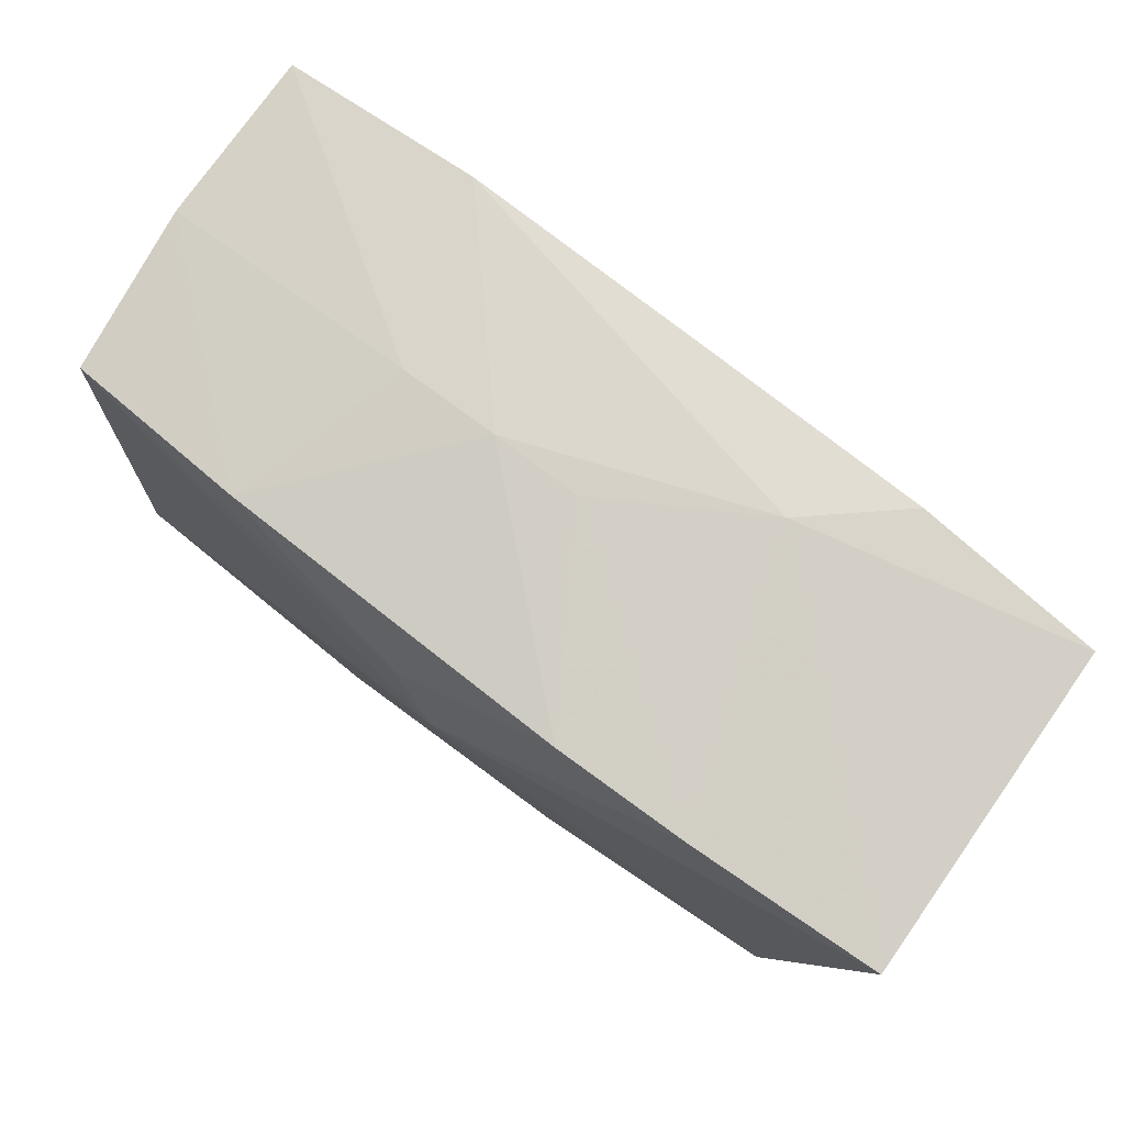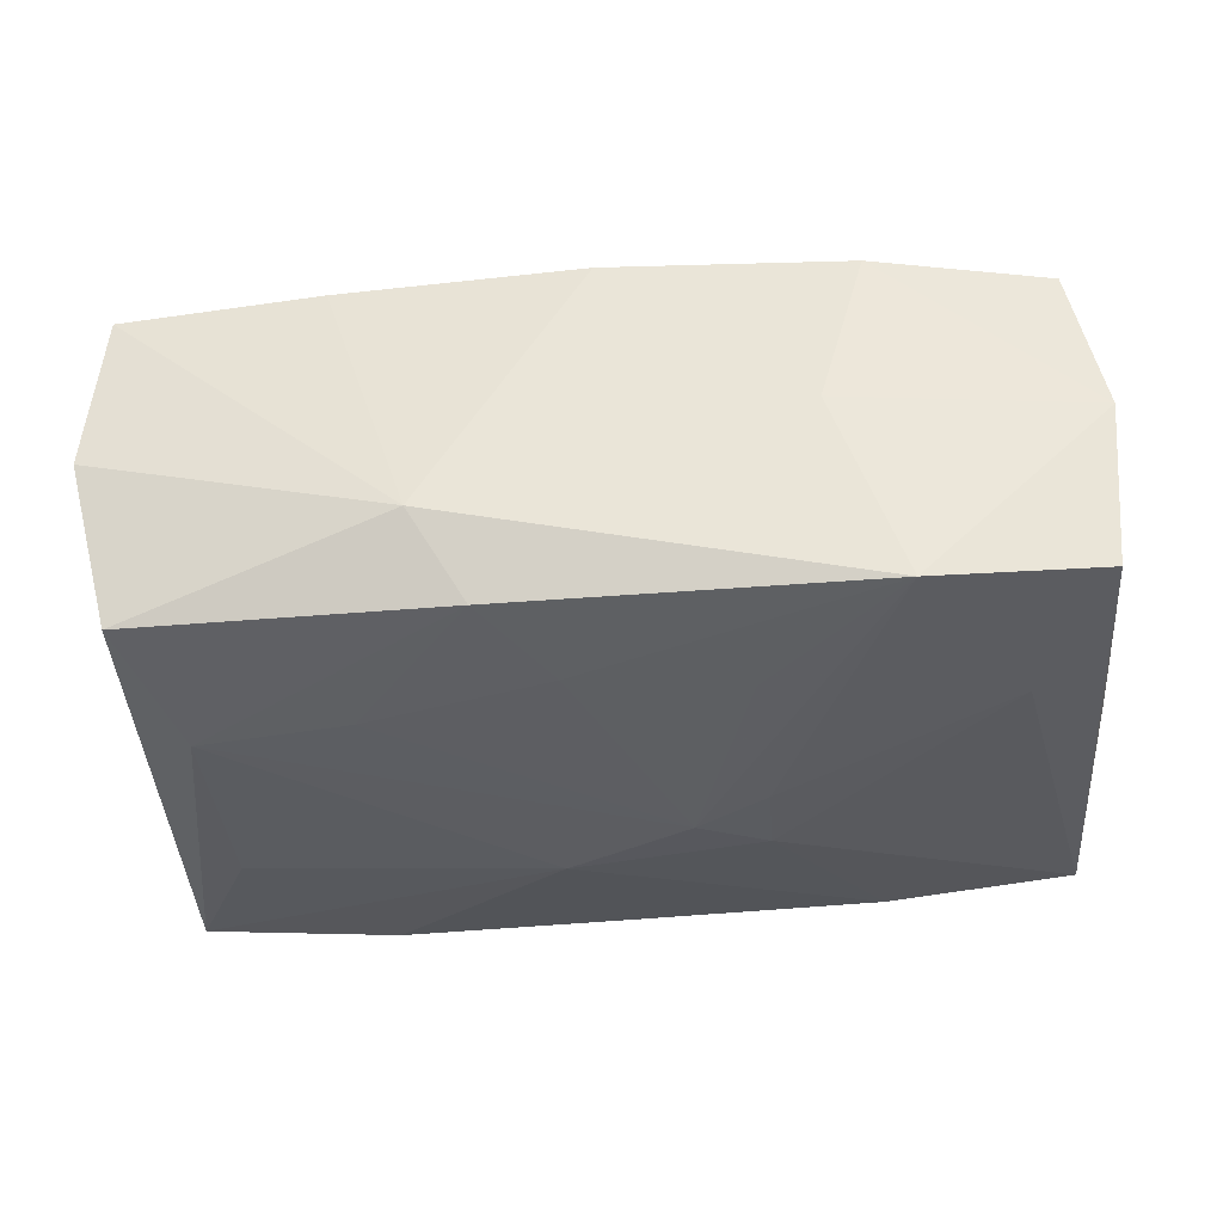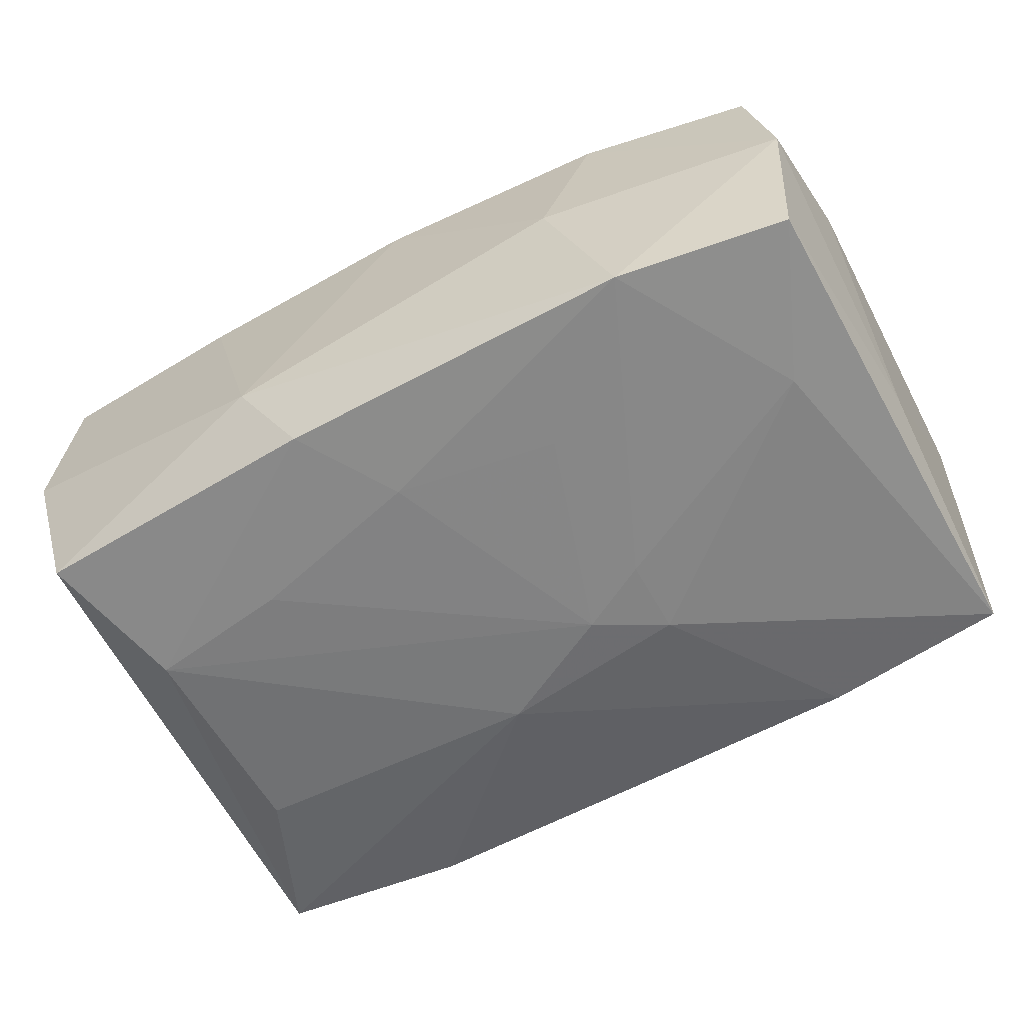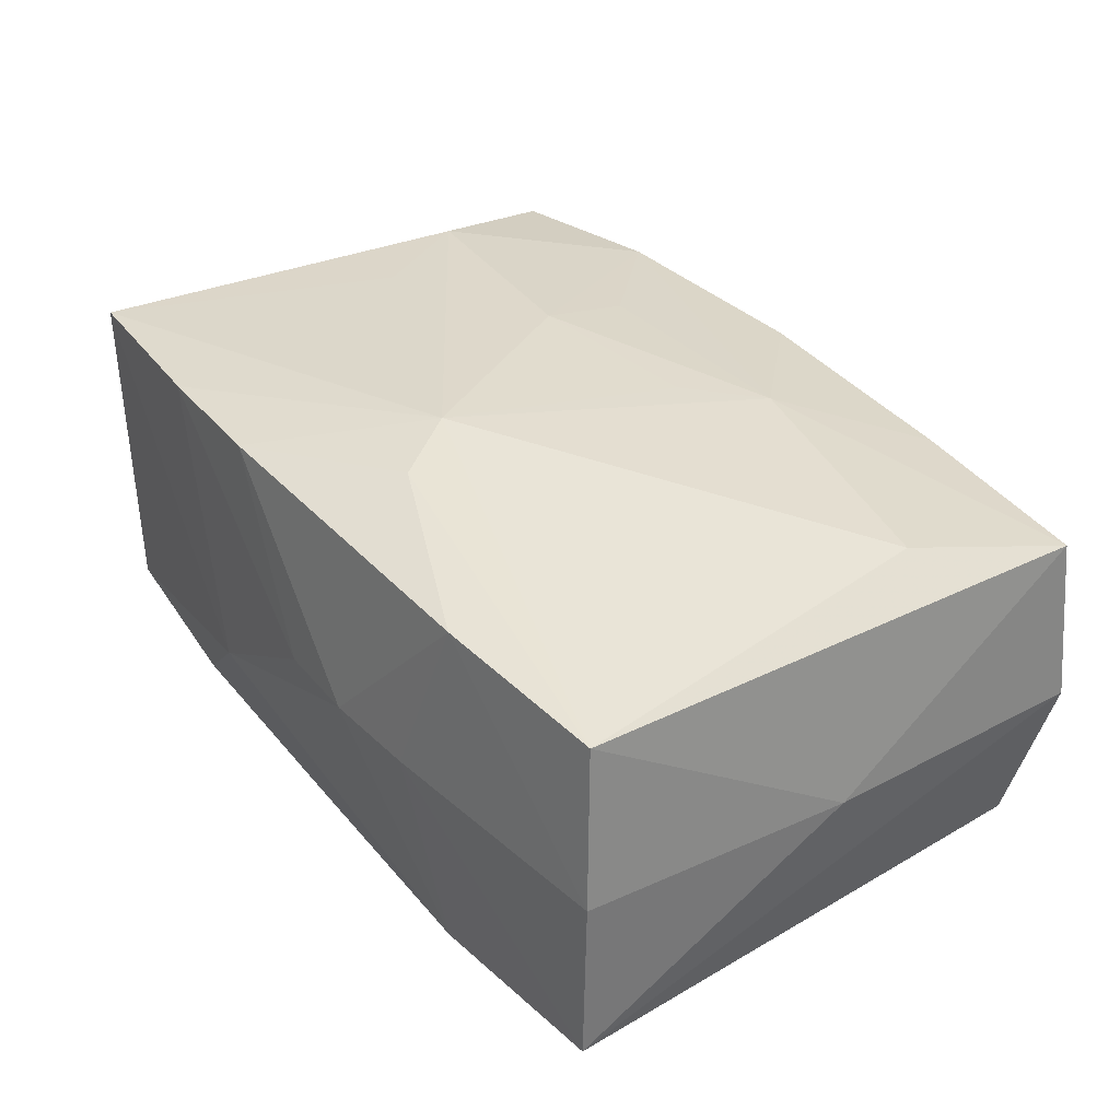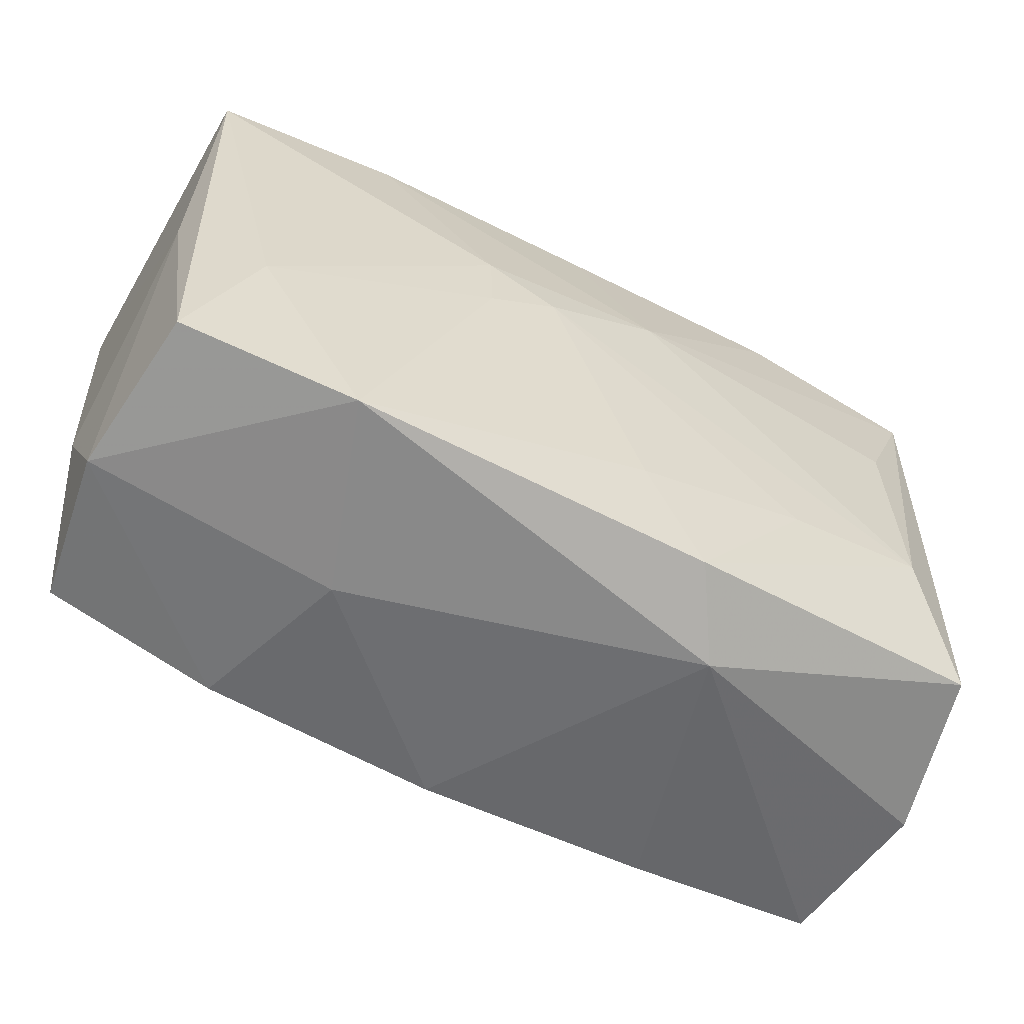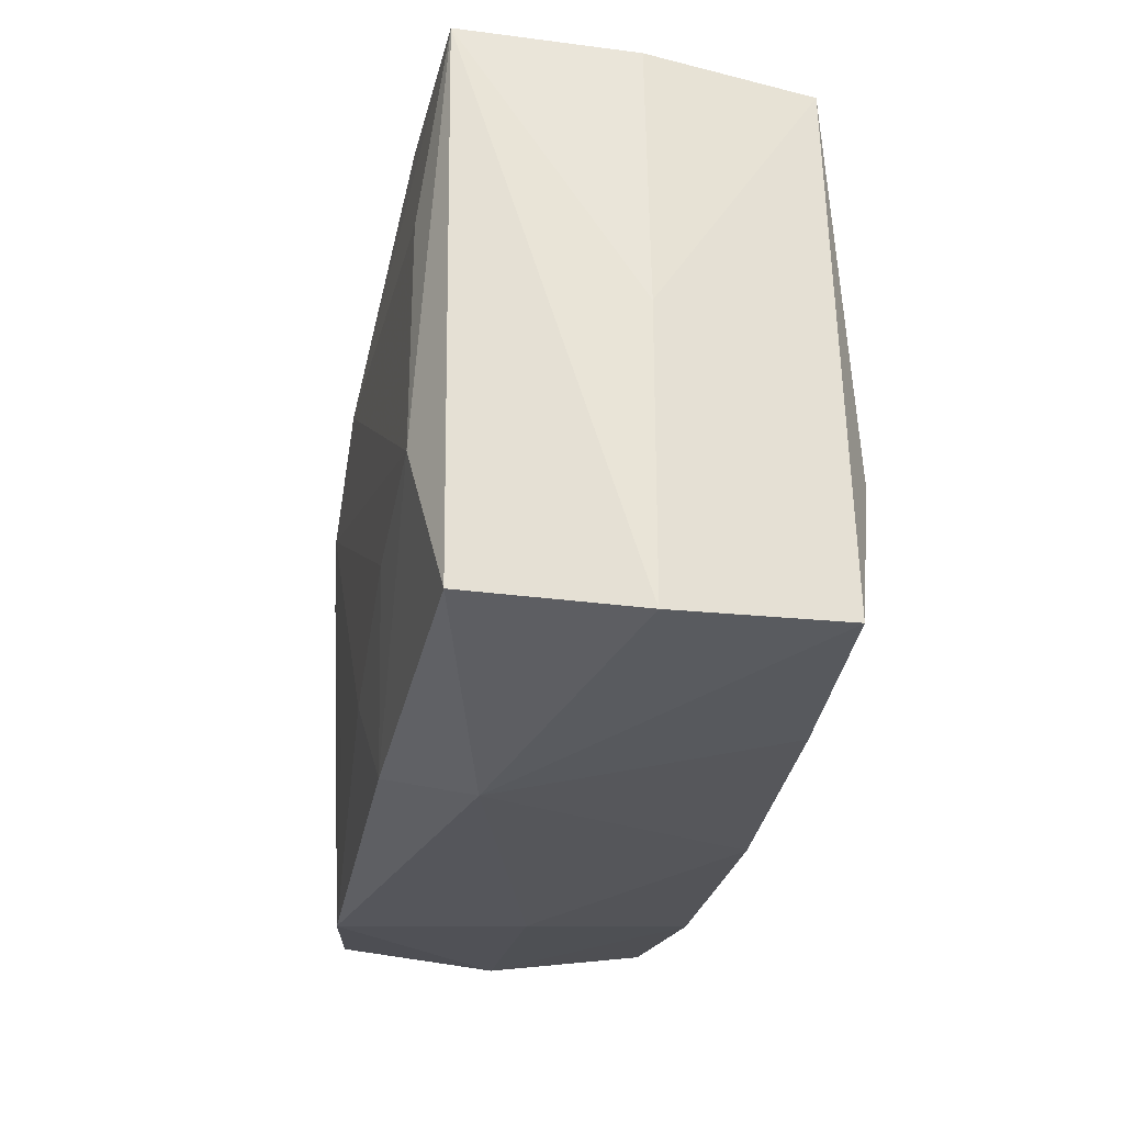
<metadata>
{"format":"obj","ext":"obj","renderer":"f3d","projection":"perspective","resolution":1024,"background":"white","views":[{"elev":78.0,"azim":35.2,"up":"+Y"},{"elev":-34.4,"azim":2.8,"up":"+Z"},{"elev":-57.0,"azim":26.7,"up":"+Z"},{"elev":34.1,"azim":-126.2,"up":"+Z"},{"elev":-60.2,"azim":150.0,"up":"+Y"},{"elev":-27.2,"azim":-101.3,"up":"+Y"}]}
</metadata>
<code>
v -0.02043 -0.01204 0.007107
v -0.01979 0.01308 -0.008325
v 0.01705 -0.005568 0.009132
v 0.01179 0.01283 -0.007712
v -0.0192 -0.01153 -0.00794
v -0.01672 0.00557 -0.009119
v 0.02058 0.01215 0.008379
v 0.02058 -0.0004026 -0.005194
v 0.02058 -0.006134 0.004077
v -0.003018 -0.004687 0.009307
v -0.004943 -0.01313 -0.008363
v 0.006469 0.003588 -0.009471
v -0.02092 0.0004372 -0.0005724
v -0.007403 -0.01453 -0.004666
v -0.01694 -0.004818 -0.009156
v -0.0114 -0.01276 0.007682
v -0.01071 0.01358 -0.008502
v 0.005277 -0.007753 0.009055
v 0.01879 -0.0122 0.007779
v -0.0179 -0.004991 0.008414
v 0.007624 0.0139 -0.003987
v 0.005663 -0.003745 0.00959
v -0.002406 0.004997 -0.009824
v 0.006365 -9.819e-05 -0.009438
v 0.01177 -0.01387 -0.008152
v 0.02054 0.01192 -0.007022
v -0.02101 -0.01249 -0.0006048
v -0.005944 -0.007775 0.009043
v 0.0006613 0.01322 -0.008113
v 0.003211 0.001661 -0.009824
v 1.889e-05 0.006157 0.01002
v -0.01922 0.0124 0.006932
v 0.01418 -0.0003126 0.009205
v -0.002049 0.009309 0.009367
v 0.01961 -0.01243 -0.006942
v 0.008624 -0.01434 0.000204
v -0.008144 0.01409 -0.00019
v -0.0003338 -0.01334 0.0082
v 0.0004574 0.01417 4.616e-05
v -0.01085 0.01317 0.007748
v 0.02015 -0.01293 0.0005236
v 0.01165 0.01314 0.008636
v 0.005401 0.01346 0.008579
v -0.001808 -0.008738 -0.008983
v 0.01681 -0.005297 -0.007865
v -0.003584 0.01432 -6.439e-05
v -0.0199 0.01299 -0.0005151
v 0.005829 -0.007798 -0.008885
v 0.01071 -0.01317 0.008255
v -0.01013 -0.006197 -0.00919
f 31 32 20
f 8 35 26
f 22 3 31
f 26 21 7
f 9 8 7
f 7 8 26
f 7 19 9
f 3 19 7
f 1 20 32
f 41 8 9
f 35 8 41
f 9 19 41
f 41 25 35
f 17 21 29
f 46 21 17
f 40 47 32
f 20 1 28
f 28 18 22
f 31 20 28
f 49 19 3
f 49 41 19
f 49 28 38
f 18 28 49
f 3 22 49
f 22 18 49
f 42 7 21
f 31 7 42
f 31 3 33
f 33 7 31
f 3 7 33
f 2 47 37
f 46 17 37
f 37 17 2
f 37 40 46
f 47 40 37
f 4 21 26
f 29 21 4
f 15 5 2
f 25 30 24
f 2 17 23
f 30 15 23
f 23 17 29
f 29 4 23
f 38 28 16
f 16 28 1
f 14 38 16
f 16 1 14
f 10 22 31
f 31 28 10
f 10 28 22
f 25 41 36
f 41 49 36
f 14 25 36
f 36 38 14
f 36 49 38
f 39 21 46
f 39 42 21
f 46 40 43
f 43 39 46
f 42 39 43
f 31 42 43
f 13 47 2
f 13 1 32
f 32 47 13
f 50 15 30
f 35 25 45
f 25 24 45
f 26 35 45
f 6 15 2
f 2 23 6
f 6 23 15
f 30 23 12
f 12 23 4
f 12 4 26
f 12 24 30
f 26 45 12
f 12 45 24
f 31 43 34
f 34 43 40
f 34 32 31
f 34 40 32
f 1 13 27
f 27 13 2
f 14 1 27
f 27 5 14
f 2 5 27
f 11 25 14
f 14 5 11
f 5 15 11
f 15 50 11
f 44 50 30
f 25 11 44
f 44 11 50
f 48 30 25
f 25 44 48
f 48 44 30

</code>
